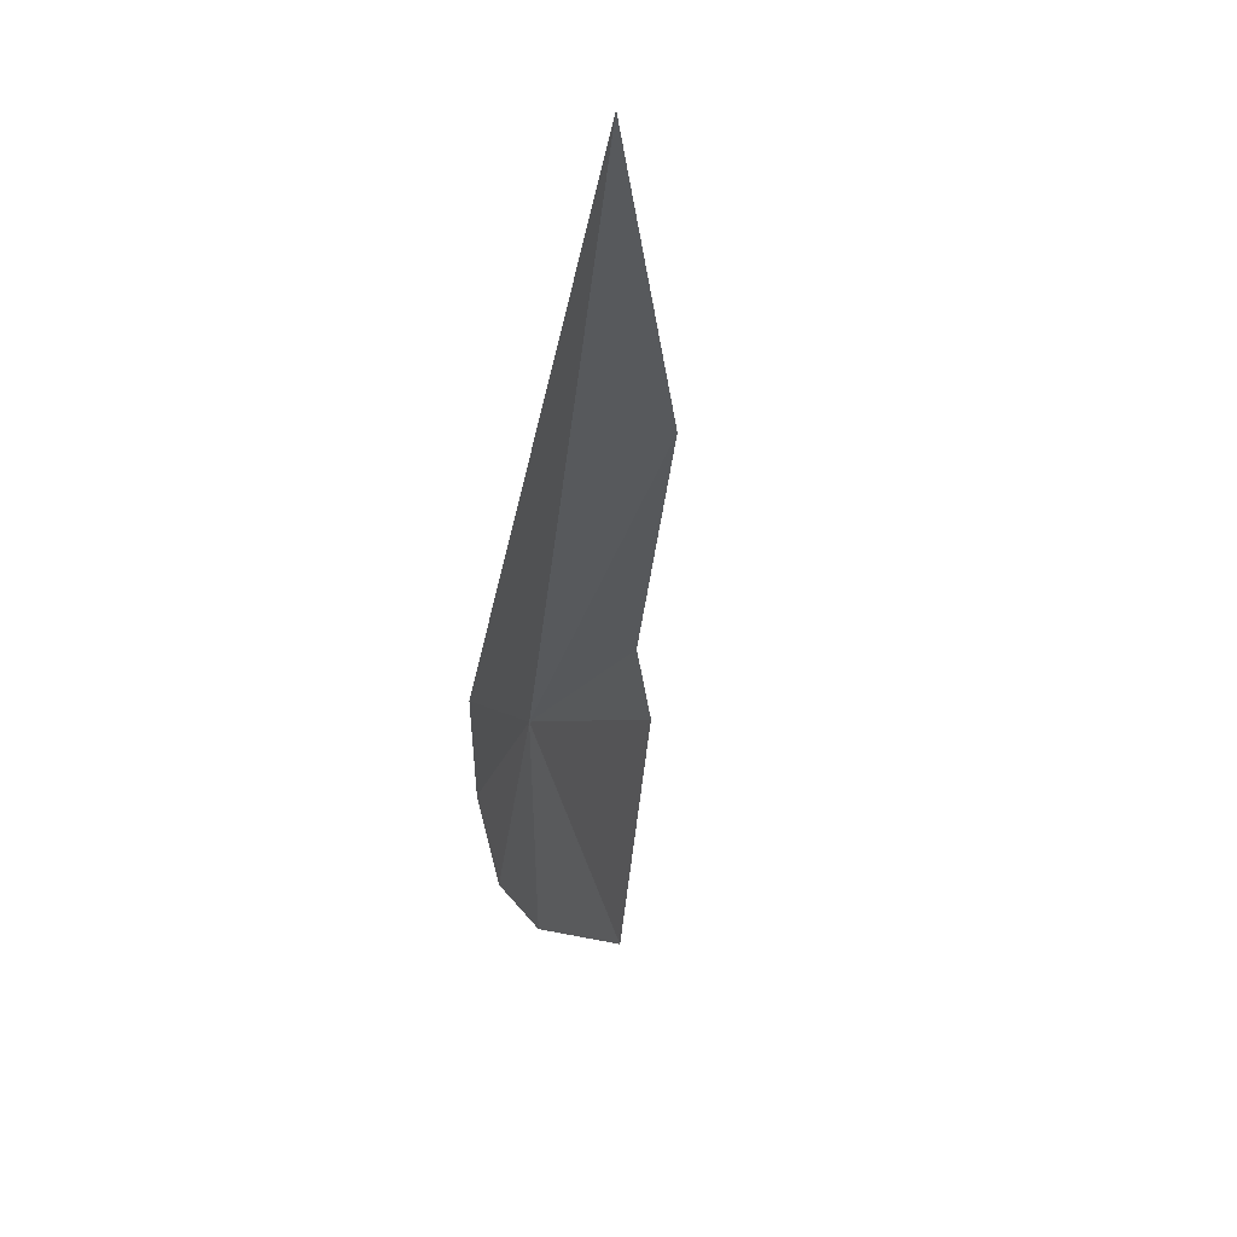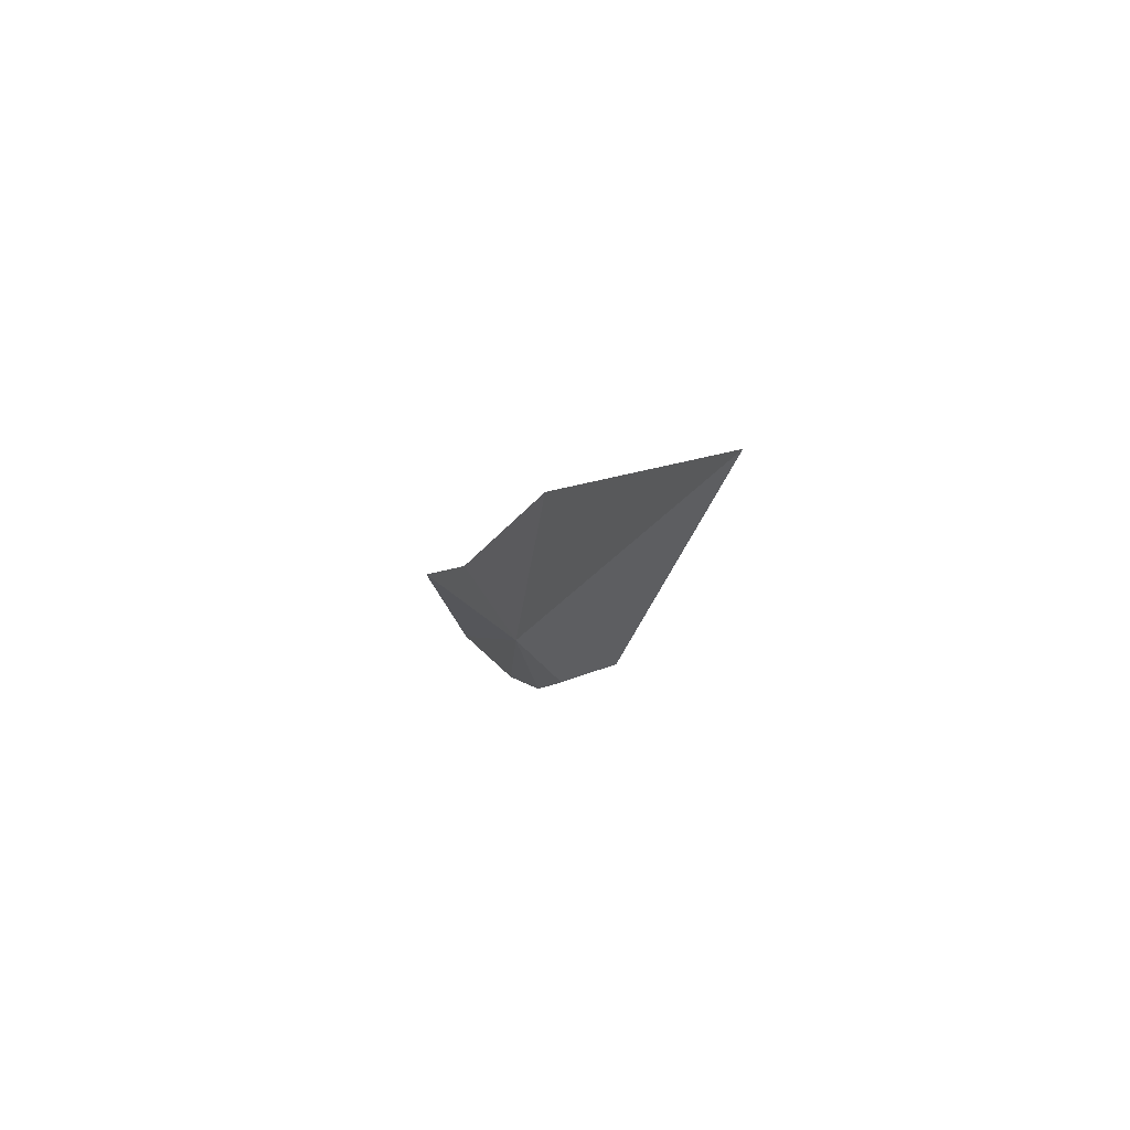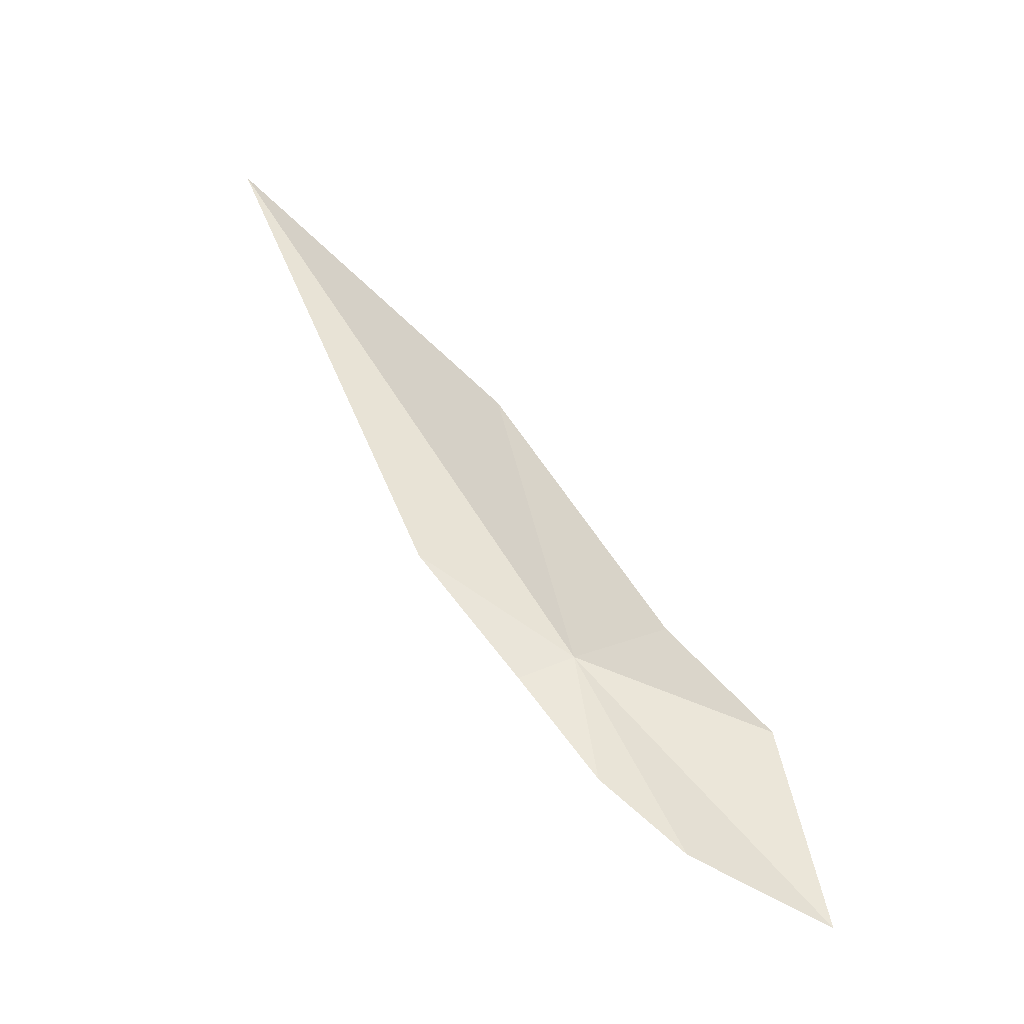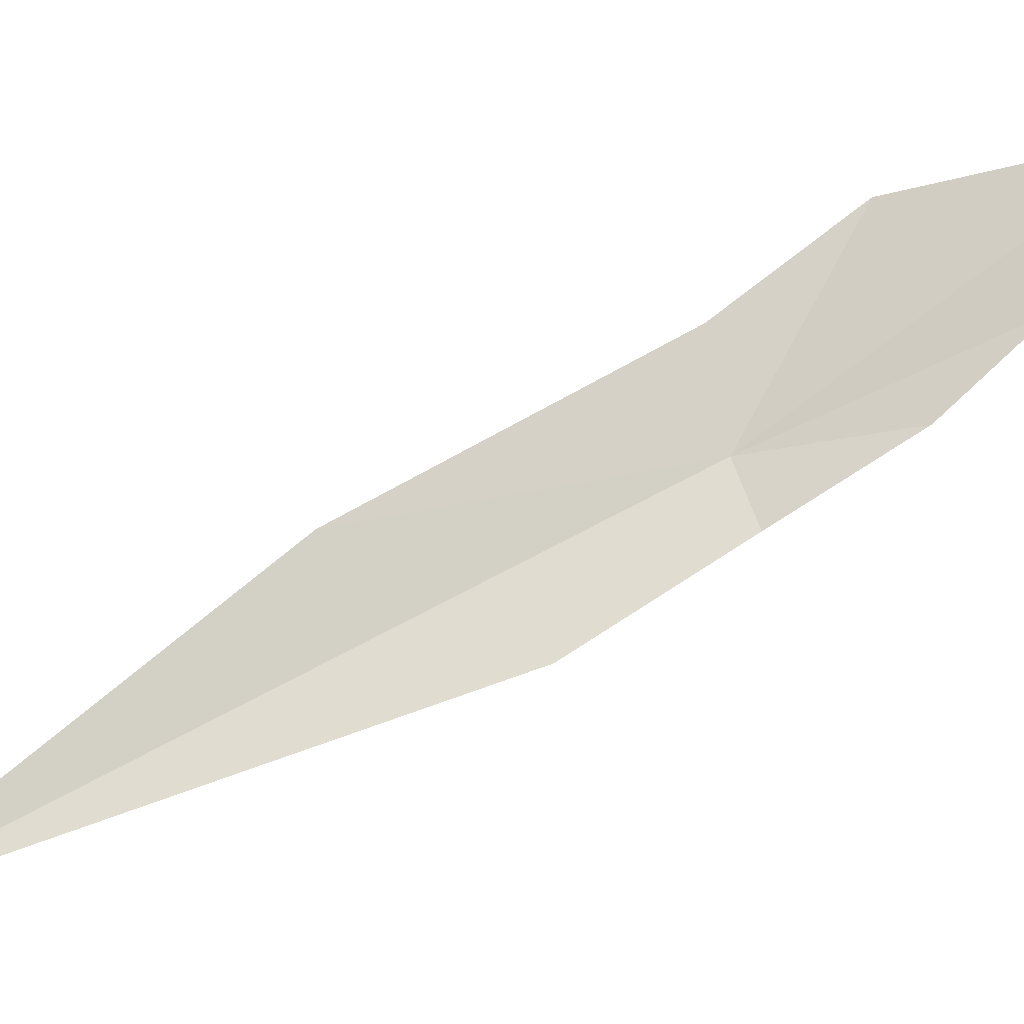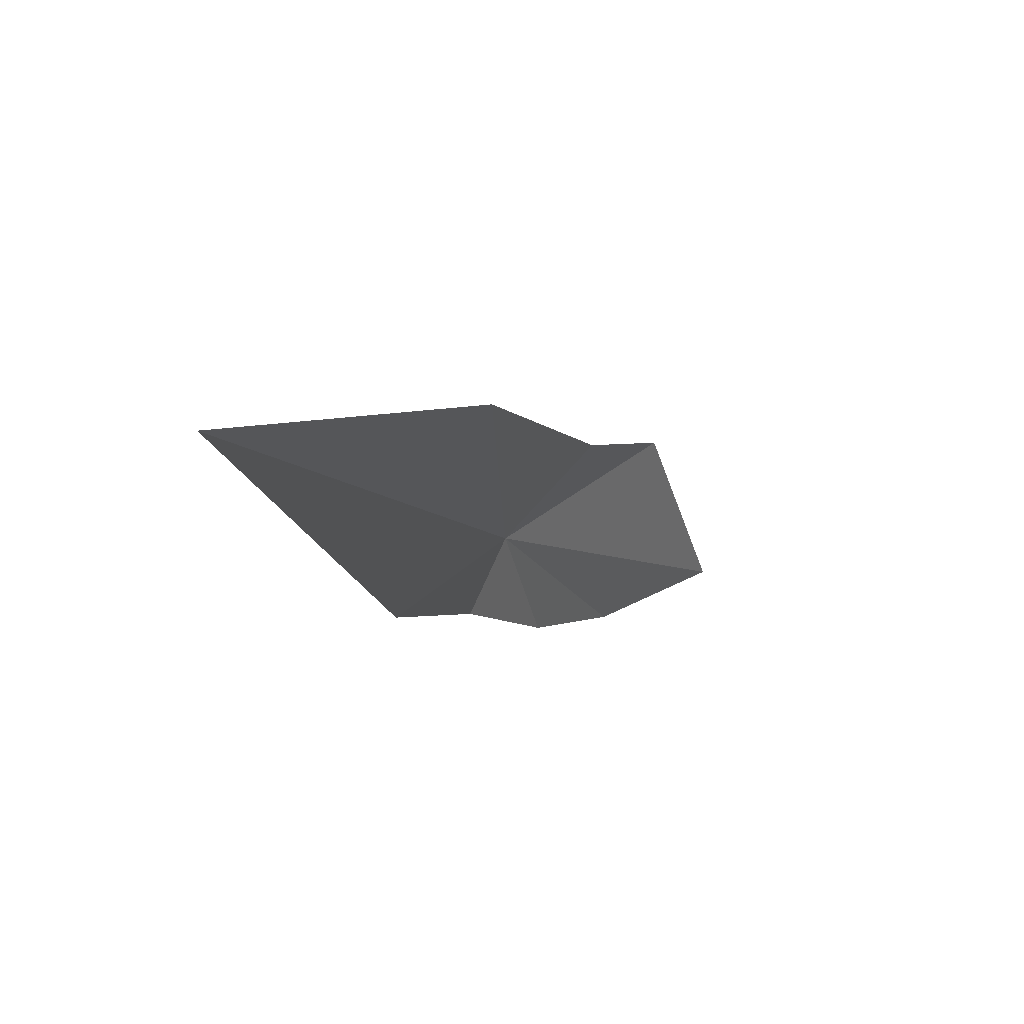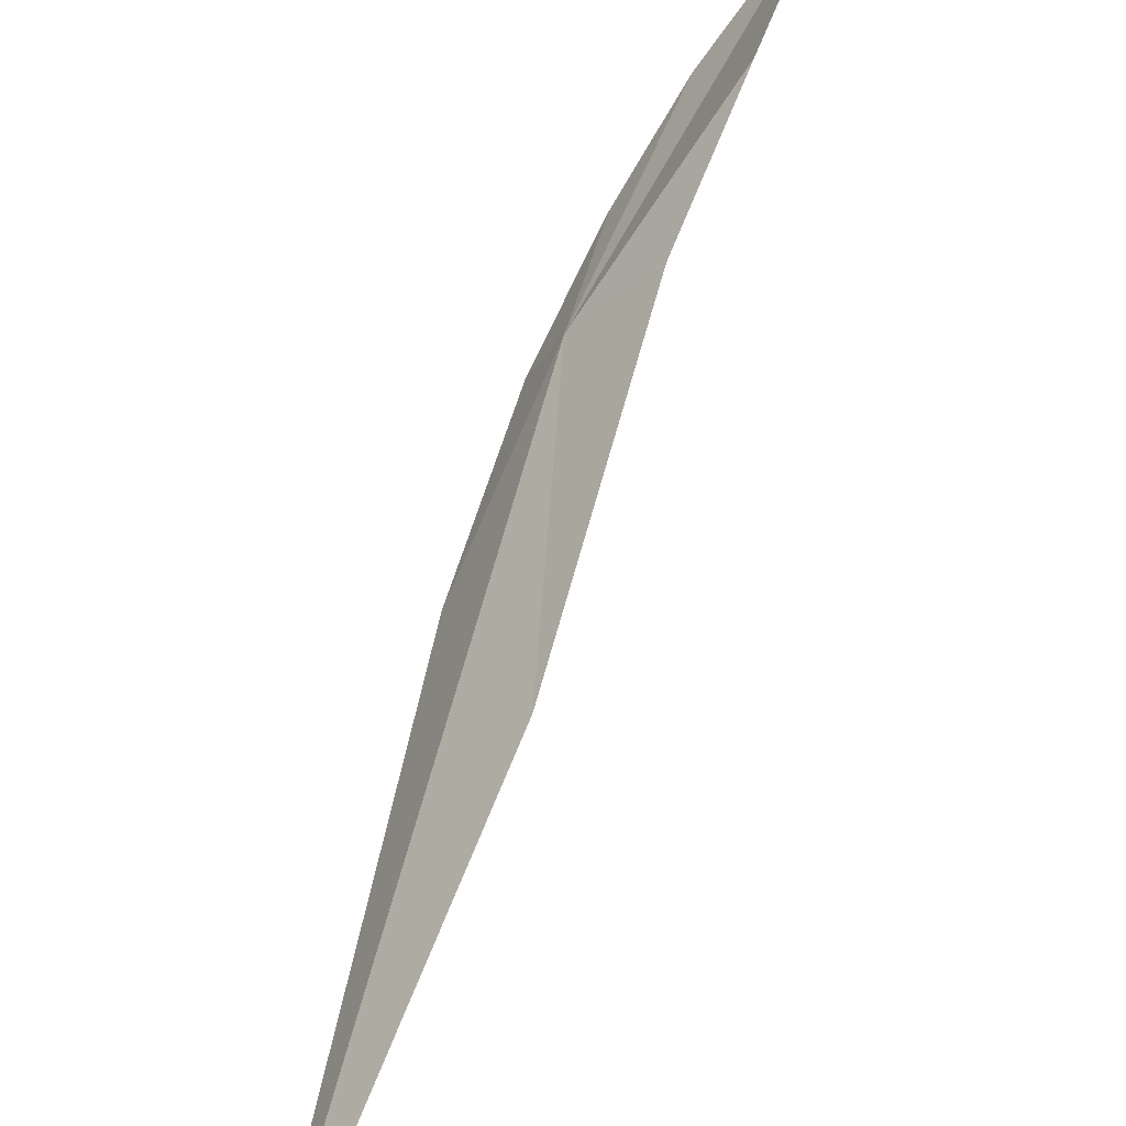
<metadata>
{"format":"obj","ext":"obj","renderer":"f3d","projection":"perspective","resolution":1024,"background":"white","views":[{"elev":-46.0,"azim":149.5,"up":"+Z"},{"elev":46.3,"azim":105.4,"up":"+Y"},{"elev":-16.0,"azim":-121.2,"up":"+Y"},{"elev":-51.7,"azim":-98.3,"up":"+Z"},{"elev":-27.6,"azim":168.4,"up":"+Z"},{"elev":43.7,"azim":170.5,"up":"+Z"}]}
</metadata>
<code>
v 11.3 1.257 -1.616
v 9.637 0.2359 0.09881
v 8.534 -2.123 -0.02487
v 12.49 2.601 -3.146
v 14.69 8.279 -4.728
v 9.801 -1.257 -1.068
v 10.66 -0.3323 -1.699
v 11.56 0.975 -2.256
v 12.1 4.668 -2.229
v 10.57 1.569 -0.7513
f 1 2 3
f 1 4 5
f 1 6 7
f 1 8 4
f 1 7 8
f 1 5 9
f 1 10 2
f 1 3 6
f 1 9 10

</code>
